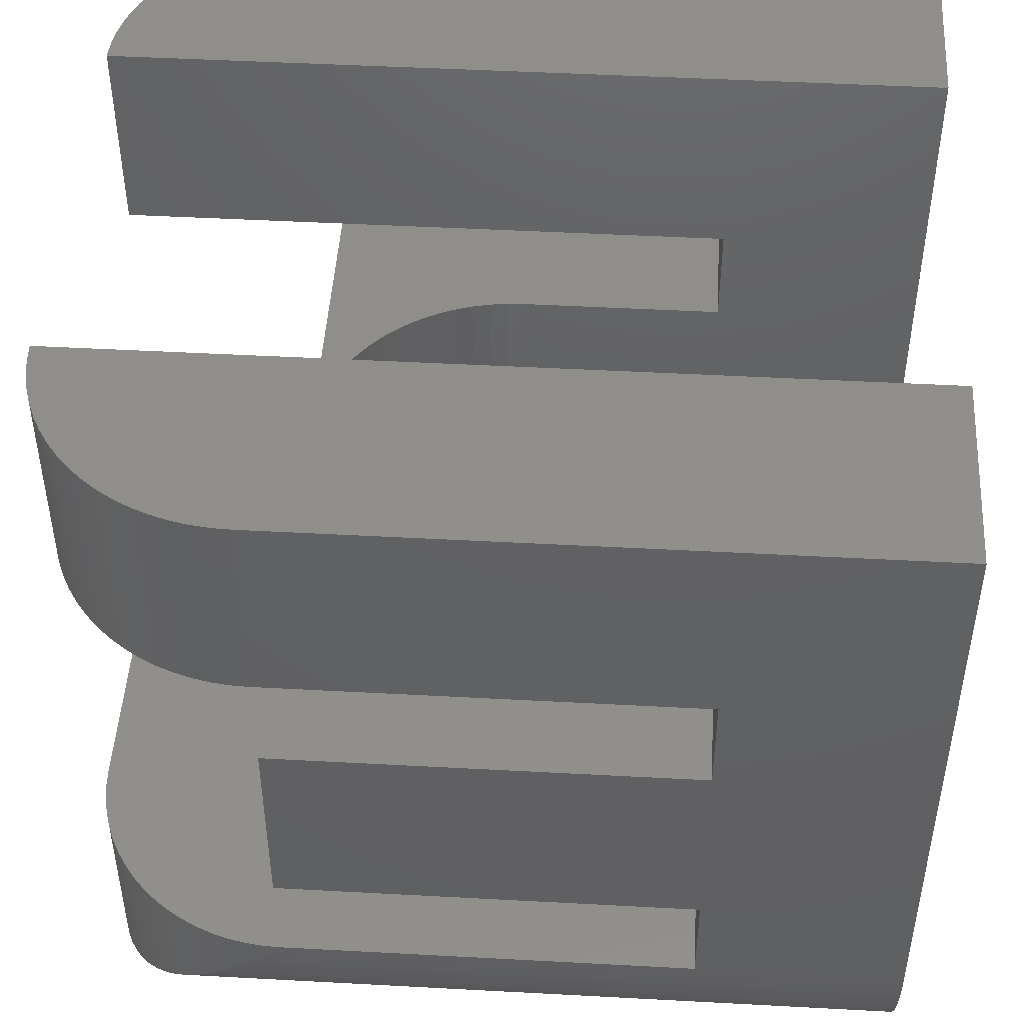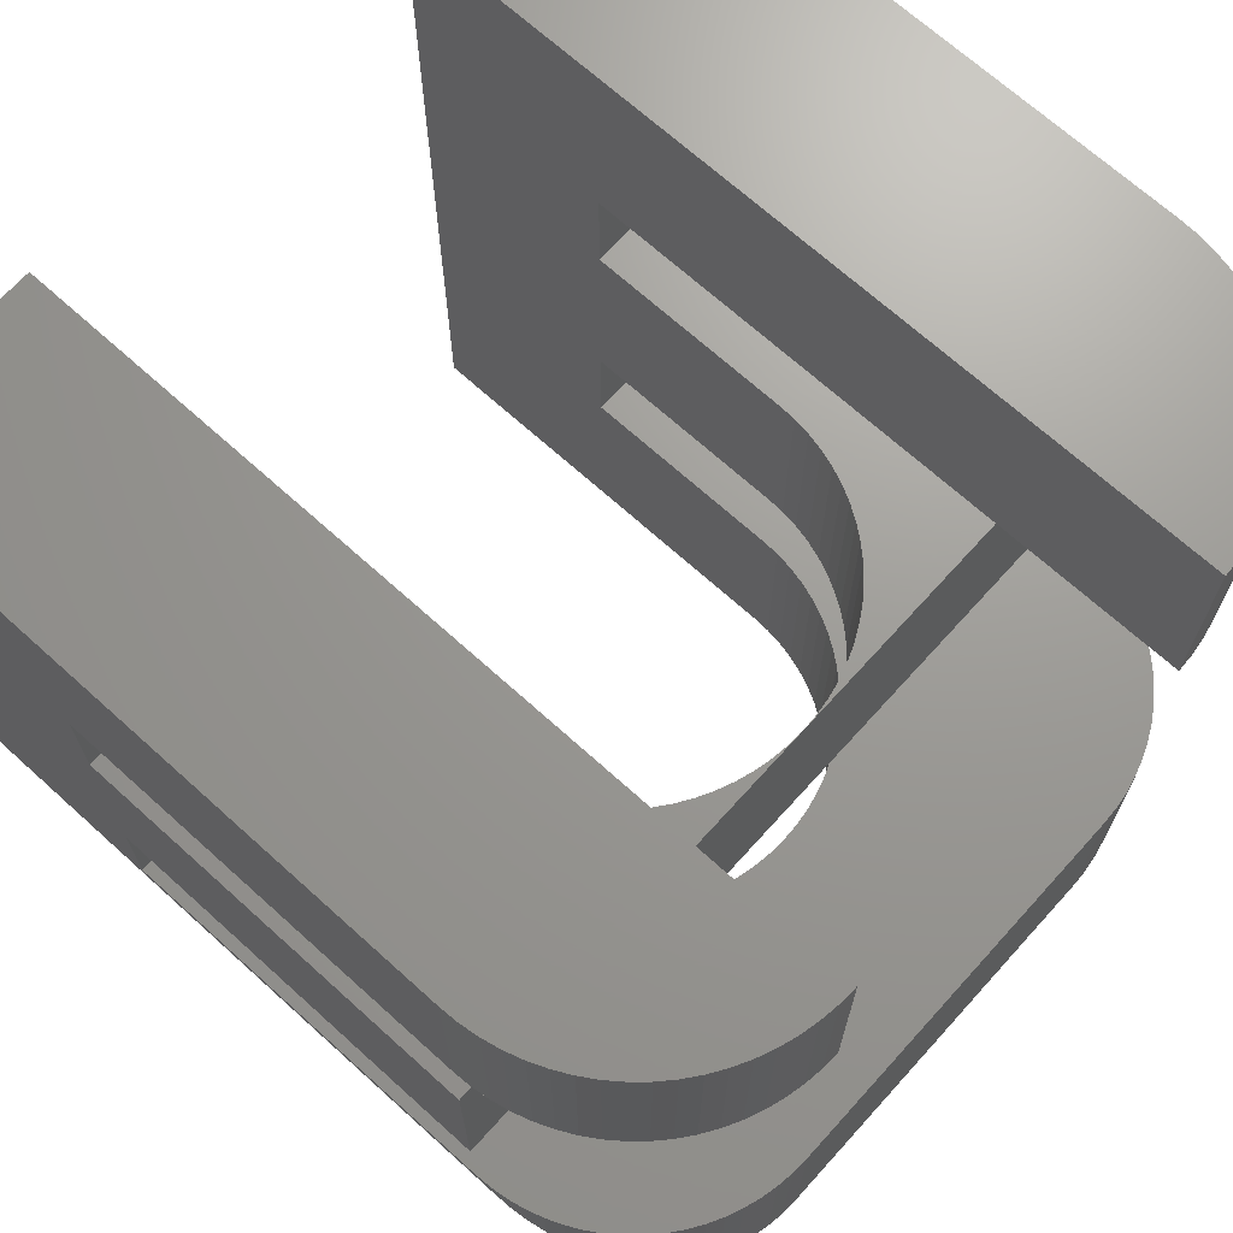
<metadata>
{"format":"stl","ext":"stl","renderer":"f3d","projection":"perspective","resolution":1024,"background":"white","views":[{"elev":47.4,"azim":93.5,"up":"+Z"},{"elev":69.4,"azim":-47.9,"up":"+Z"}]}
</metadata>
<code>
# stl→obj: 382 verts, 786 faces
v 3 0 0
v 2.996 1.913 0
v 3 2 0
v 2.985 1.826 0
v 2.966 1.741 0
v 2.94 1.658 0
v 2.906 1.577 0
v 2.866 1.5 0
v 2.819 1.426 0
v 2.766 1.357 0
v 2.707 1.293 0
v 2.643 1.234 0
v 2.574 1.181 0
v 2.5 1.134 0
v 2.423 1.094 0
v 2.342 1.06 0
v 2.259 1.034 0
v 2.174 1.015 0
v 2.087 1.004 0
v 2 1 0
v 1 0 0
v 1.913 1.004 0
v 1.826 1.015 0
v 1.741 1.034 0
v 1.658 1.06 0
v 1.577 1.094 0
v 1.5 1.134 0
v 1.426 1.181 0
v 1.357 1.234 0
v 1.293 1.293 0
v 1.234 1.357 0
v 1.181 1.426 0
v 1.134 1.5 0
v 1.094 1.577 0
v 1.06 1.658 0
v 1.034 1.741 0
v 1.015 1.826 0
v 1.004 1.913 0
v 1 2 0
v 3 4 4
v 4 1 4
v 4 4 4
v 3 0 4
v 3.996 0.9128 4
v 3.985 0.8263 4
v 3.966 0.7412 4
v 3.94 0.658 4
v 3.906 0.5774 4
v 3.866 0.5 4
v 3.819 0.4264 4
v 3.766 0.3572 4
v 3.707 0.2929 4
v 3.643 0.2339 4
v 3.574 0.1808 4
v 3.5 0.134 4
v 3.423 0.09369 4
v 3.342 0.0603 4
v 3.259 0.03407 4
v 3.174 0.01518 4
v 3.087 0.003799 4
v 0 1 4
v 1 0 4
v 1 4 4
v 0.9129 0.003799 4
v 0.8264 0.01518 4
v 0.7412 0.03407 4
v 0.658 0.0603 4
v 0.5774 0.09369 4
v 0.5 0.134 4
v 0.4264 0.1808 4
v 0.3572 0.2339 4
v 0.2929 0.2929 4
v 0.234 0.3572 4
v 0.1809 0.4264 4
v 0.134 0.5 4
v 0.0937 0.5774 4
v 0.06032 0.658 4
v 0.03409 0.7412 4
v 0.0152 0.8263 4
v 0 4 4
v 0.003815 0.9128 4
v 3 2 1.5
v 3 3 2.5
v 3 3 1.5
v 3 2 2.5
v 3 4 0
v 3 3 1
v 3 2 1
v 3 3 3
v 3 0 3
v 2.996 1.913 1
v 2.996 1.913 1.5
v 2.996 1.913 2.5
v 2.985 1.826 1
v 2.985 1.826 1.5
v 2.985 1.826 2.5
v 2.966 1.741 1
v 2.966 1.741 1.5
v 2.966 1.741 2.5
v 2.94 1.658 1
v 2.94 1.658 1.5
v 2.94 1.658 2.5
v 2.906 1.577 1
v 2.906 1.577 1.5
v 2.906 1.577 2.5
v 2.866 1.5 1
v 2.866 1.5 1.5
v 2.866 1.5 2.5
v 2.819 1.426 1
v 2.819 1.426 1.5
v 2.819 1.426 2.5
v 2.766 1.357 1
v 2.766 1.357 1.5
v 2.766 1.357 2.5
v 2.707 1.293 1
v 2.707 1.293 1.5
v 2.707 1.293 2.5
v 2.643 1.234 1
v 2.643 1.234 2.5
v 2.643 1.234 1.5
v 2.574 1.181 1
v 2.574 1.181 2.5
v 2.574 1.181 1.5
v 2.5 1.134 1
v 2.5 1.134 2.5
v 2.5 1.134 1.5
v 2.423 1.094 1
v 2.423 1.094 2.5
v 2.423 1.094 1.5
v 2.342 1.06 1
v 2.342 1.06 2.5
v 2.342 1.06 1.5
v 2.259 1.034 1
v 2.259 1.034 2.5
v 2.259 1.034 1.5
v 2.174 1.015 1
v 2.174 1.015 2.5
v 2.174 1.015 1.5
v 2.087 1.004 1
v 2.087 1.004 2.5
v 2.087 1.004 1.5
v 2 1 1
v 2 1 2.5
v 2 1 1.5
v 1.913 1.004 1
v 1.913 1.004 2.5
v 1.913 1.004 1.5
v 1.826 1.015 1
v 1.826 1.015 2.5
v 1.826 1.015 1.5
v 1.741 1.034 1
v 1.741 1.034 2.5
v 1.741 1.034 1.5
v 1.658 1.06 1
v 1.658 1.06 2.5
v 1.658 1.06 1.5
v 1.577 1.094 1
v 1.577 1.094 2.5
v 1.577 1.094 1.5
v 1.5 1.134 1
v 1.5 1.134 2.5
v 1.5 1.134 1.5
v 1.426 1.181 1
v 1.426 1.181 2.5
v 1.426 1.181 1.5
v 1.357 1.234 1
v 1.357 1.234 2.5
v 1.357 1.234 1.5
v 1.293 1.293 1
v 1.293 1.293 2.5
v 1.293 1.293 1.5
v 1.234 1.357 1
v 1.234 1.357 1.5
v 1.234 1.357 2.5
v 1.181 1.426 1
v 1.181 1.426 1.5
v 1.181 1.426 2.5
v 1.134 1.5 1
v 1.134 1.5 1.5
v 1.134 1.5 2.5
v 1.094 1.577 1
v 1.094 1.577 1.5
v 1.094 1.577 2.5
v 1.06 1.658 1
v 1.06 1.658 1.5
v 1.06 1.658 2.5
v 1.034 1.741 1
v 1.034 1.741 1.5
v 1.034 1.741 2.5
v 1.015 1.826 1
v 1.015 1.826 1.5
v 1.015 1.826 2.5
v 1.004 1.913 1
v 1.004 1.913 1.5
v 1.004 1.913 2.5
v 1 2 1
v 1 2 1.5
v 1 2 2.5
v 1 3 1.5
v 1 3 2.5
v 1 3 3
v 1 0 3
v 1 4 0
v 1 3 1
v 4 4 1
v 3.996 4 0.9129
v 3.985 4 0.8264
v 3.966 4 0.7412
v 3.94 4 0.658
v 3.906 4 0.5774
v 3.866 4 0.5
v 3.819 4 0.4264
v 3.766 4 0.3572
v 3.707 4 0.2929
v 3.643 4 0.234
v 3.574 4 0.1809
v 3.5 4 0.134
v 3.423 4 0.0937
v 3.342 4 0.06032
v 3.259 4 0.03409
v 3.174 4 0.0152
v 3.087 4 0.003815
v 0 4 1
v 0.003799 4 0.9129
v 0.01518 4 0.8264
v 0.03407 4 0.7412
v 0.0603 4 0.658
v 0.09369 4 0.5774
v 0.134 4 0.5
v 0.1808 4 0.4264
v 0.2339 4 0.3572
v 0.2929 4 0.2929
v 0.3572 4 0.234
v 0.4264 4 0.1809
v 0.5 4 0.134
v 0.5774 4 0.0937
v 0.658 4 0.06032
v 0.7412 4 0.03409
v 0.8263 4 0.0152
v 0.9128 4 0.003815
v 0 1 1.5
v 0 3 2.5
v 0 3 1.5
v 0 1 2.5
v 0 3 1
v 0 3 3
v 0 1 3
v 0.003815 0.9128 3
v 0.003815 0.9128 1
v 0.003799 0.9132 0.9129
v 0.003815 0.9128 0.9127
v 0 1 1
v 0.0152 0.8263 3
v 0.0152 0.8263 1
v 0.01518 0.8265 0.8264
v 0.0152 0.8263 0.8263
v 0.03409 0.7412 3
v 0.03409 0.7412 1
v 0.03407 0.7412 0.7412
v 0.03409 0.7412 0.7411
v 0.06032 0.658 3
v 0.06032 0.658 1
v 0.0603 0.658 0.658
v 0.06032 0.658 0.658
v 0.0937 0.5774 3
v 0.0937 0.5774 1
v 0.09369 0.5774 0.5774
v 0.0937 0.5774 0.5774
v 0.134 0.5 3
v 0.134 0.5 1
v 0.134 0.5 0.5
v 0.1809 0.4264 3
v 0.1809 0.4264 1
v 0.1808 0.4264 0.4264
v 0.1809 0.4264 0.4264
v 0.234 0.3572 3
v 0.234 0.3572 1
v 0.2339 0.3572 0.3572
v 0.234 0.3572 0.3572
v 0.2929 0.2929 3
v 0.2929 0.2929 1
v 0.2929 0.2929 0.2929
v 0.3572 0.2339 3
v 0.3572 0.2339 1
v 0.3572 0.234 0.234
v 0.3572 0.2339 0.234
v 0.4264 0.1808 3
v 0.4264 0.1808 1
v 0.4264 0.1809 0.1809
v 0.4264 0.1808 0.1809
v 0.5 0.134 3
v 0.5 0.134 1
v 0.5 0.134 0.134
v 0.5774 0.09369 3
v 0.5774 0.09369 1
v 0.5774 0.0937 0.0937
v 0.5774 0.09369 0.0937
v 0.658 0.0603 3
v 0.658 0.0603 1
v 0.658 0.06031 0.06032
v 0.658 0.0603 0.06031
v 0.7412 0.03407 3
v 0.7412 0.03407 1
v 0.7412 0.03408 0.03409
v 0.7412 0.03407 0.03408
v 0.8264 0.01518 3
v 0.8264 0.01518 1
v 0.8263 0.01519 0.0152
v 0.8264 0.01518 0.0152
v 0.9129 0.003799 3
v 0.9129 0.003799 1
v 0.9128 0.003801 0.003815
v 0.9129 0.003799 0.003814
v 1 0 1
v 3 0 1
v 3.087 0.003799 0.003817
v 3.087 0.003799 1
v 3.087 0.003799 0.003815
v 3.087 0.003799 3
v 3.174 0.01518 3
v 3.174 0.01518 0.0152
v 3.174 0.01518 1
v 3.259 0.03407 3
v 3.259 0.03407 0.03409
v 3.259 0.03407 1
v 3.342 0.0603 3
v 3.342 0.0603 0.06032
v 3.342 0.0603 1
v 3.423 0.09369 3
v 3.423 0.09369 0.09371
v 3.423 0.09369 1
v 3.423 0.09368 0.0937
v 3.5 0.134 3
v 3.5 0.134 0.134
v 3.5 0.134 1
v 3.574 0.1808 3
v 3.574 0.1808 0.1809
v 3.574 0.1808 1
v 3.643 0.2339 3
v 3.643 0.2339 0.234
v 3.643 0.2339 1
v 3.707 0.2929 3
v 3.707 0.2929 0.2929
v 3.707 0.2929 1
v 3.766 0.3572 3
v 3.766 0.3572 0.3572
v 3.766 0.3572 1
v 3.819 0.4264 3
v 3.819 0.4264 0.4265
v 3.819 0.4264 1
v 3.819 0.4264 0.4264
v 3.866 0.5 3
v 3.866 0.5 0.5
v 3.866 0.5 1
v 3.906 0.5774 3
v 3.906 0.5774 0.5774
v 3.906 0.5774 1
v 3.906 0.5773 0.5774
v 3.94 0.658 3
v 3.94 0.658 0.658
v 3.94 0.658 1
v 3.94 0.6579 0.658
v 3.966 0.7412 3
v 3.966 0.7412 0.7413
v 3.966 0.7412 1
v 3.966 0.7411 0.7412
v 3.985 0.8263 3
v 3.985 0.8263 0.8265
v 3.985 0.8263 1
v 3.985 0.8263 0.8264
v 3.996 0.9128 3
v 3.996 0.9128 0.9132
v 3.996 0.9128 1
v 3.996 0.9127 0.9129
v 4 1 3
v 4 1 1
v 4 1 2.5
v 4 3 1.5
v 4 3 2.5
v 4 1 1.5
v 4 3 3
v 4 3 1
f 1 2 3
f 1 4 2
f 1 5 4
f 1 6 5
f 1 7 6
f 1 8 7
f 1 9 8
f 1 10 9
f 1 11 10
f 1 12 11
f 1 13 12
f 1 14 13
f 1 15 14
f 1 16 15
f 1 17 16
f 1 18 17
f 1 19 18
f 1 20 19
f 21 20 1
f 20 21 22
f 22 21 23
f 23 21 24
f 24 21 25
f 25 21 26
f 26 21 27
f 27 21 28
f 21 29 28
f 21 30 29
f 21 31 30
f 21 32 31
f 21 33 32
f 21 34 33
f 21 35 34
f 21 36 35
f 21 37 36
f 21 38 37
f 38 21 39
f 40 41 42
f 43 41 40
f 41 43 44
f 44 43 45
f 45 43 46
f 46 43 47
f 47 43 48
f 48 43 49
f 49 43 50
f 50 43 51
f 51 43 52
f 52 43 53
f 53 43 54
f 54 43 55
f 55 43 56
f 56 43 57
f 57 43 58
f 58 43 59
f 59 43 60
f 61 62 63
f 62 61 64
f 64 61 65
f 65 61 66
f 66 61 67
f 67 61 68
f 68 61 69
f 69 61 70
f 70 61 71
f 71 61 72
f 72 61 73
f 73 61 74
f 74 61 75
f 75 61 76
f 76 61 77
f 77 61 78
f 78 61 79
f 61 63 80
f 79 61 81
f 82 83 84
f 83 82 85
f 84 86 87
f 3 87 86
f 87 3 88
f 86 84 40
f 83 40 84
f 89 40 83
f 43 89 90
f 89 43 40
f 2 88 3
f 88 2 91
f 92 85 82
f 85 92 93
f 4 91 2
f 91 4 94
f 95 93 92
f 93 95 96
f 5 94 4
f 94 5 97
f 98 96 95
f 96 98 99
f 6 97 5
f 97 6 100
f 101 99 98
f 99 101 102
f 7 100 6
f 100 7 103
f 104 102 101
f 102 104 105
f 8 103 7
f 103 8 106
f 107 105 104
f 105 107 108
f 9 106 8
f 106 9 109
f 110 108 107
f 108 110 111
f 10 109 9
f 109 10 112
f 113 111 110
f 111 113 114
f 11 112 10
f 112 11 115
f 116 114 113
f 114 116 117
f 11 118 115
f 118 11 12
f 116 119 117
f 119 116 120
f 12 121 118
f 121 12 13
f 120 122 119
f 122 120 123
f 13 124 121
f 124 13 14
f 123 125 122
f 125 123 126
f 14 127 124
f 127 14 15
f 126 128 125
f 128 126 129
f 15 130 127
f 130 15 16
f 129 131 128
f 131 129 132
f 16 133 130
f 133 16 17
f 132 134 131
f 134 132 135
f 17 136 133
f 136 17 18
f 135 137 134
f 137 135 138
f 18 139 136
f 139 18 19
f 138 140 137
f 140 138 141
f 19 142 139
f 142 19 20
f 141 143 140
f 143 141 144
f 20 145 142
f 145 20 22
f 144 146 143
f 146 144 147
f 22 148 145
f 148 22 23
f 147 149 146
f 149 147 150
f 23 151 148
f 151 23 24
f 150 152 149
f 152 150 153
f 24 154 151
f 154 24 25
f 153 155 152
f 155 153 156
f 25 157 154
f 157 25 26
f 156 158 155
f 158 156 159
f 26 160 157
f 160 26 27
f 159 161 158
f 161 159 162
f 27 163 160
f 163 27 28
f 162 164 161
f 164 162 165
f 28 166 163
f 166 28 29
f 165 167 164
f 167 165 168
f 29 169 166
f 169 29 30
f 168 170 167
f 170 168 171
f 169 31 172
f 31 169 30
f 170 173 174
f 173 170 171
f 172 32 175
f 32 172 31
f 174 176 177
f 176 174 173
f 175 33 178
f 33 175 32
f 177 179 180
f 179 177 176
f 178 34 181
f 34 178 33
f 180 182 183
f 182 180 179
f 181 35 184
f 35 181 34
f 183 185 186
f 185 183 182
f 184 36 187
f 36 184 35
f 186 188 189
f 188 186 185
f 187 37 190
f 37 187 36
f 189 191 192
f 191 189 188
f 190 38 193
f 38 190 37
f 192 194 195
f 194 192 191
f 193 39 196
f 39 193 38
f 195 197 198
f 197 195 194
f 198 199 200
f 199 198 197
f 200 63 201
f 62 201 63
f 201 62 202
f 63 200 203
f 199 203 200
f 204 203 199
f 39 204 196
f 204 39 203
f 205 40 42
f 86 205 206
f 86 206 207
f 86 207 208
f 86 208 209
f 86 209 210
f 86 210 211
f 86 211 212
f 86 212 213
f 86 213 214
f 86 214 215
f 86 215 216
f 86 216 217
f 86 217 218
f 86 218 219
f 86 219 220
f 86 220 221
f 86 221 222
f 205 86 40
f 63 223 80
f 203 223 63
f 223 203 224
f 224 203 225
f 225 203 226
f 226 203 227
f 227 203 228
f 228 203 229
f 229 203 230
f 230 203 231
f 231 203 232
f 232 203 233
f 233 203 234
f 234 203 235
f 235 203 236
f 236 203 237
f 237 203 238
f 238 203 239
f 239 203 240
f 241 242 243
f 242 241 244
f 243 223 245
f 242 223 243
f 223 242 80
f 246 80 242
f 61 246 247
f 246 61 80
f 248 61 247
f 61 248 81
f 249 250 251
f 250 249 252
f 253 81 248
f 81 253 79
f 254 251 255
f 254 255 256
f 251 254 249
f 257 79 253
f 79 257 78
f 258 256 259
f 258 259 260
f 256 258 254
f 261 78 257
f 78 261 77
f 262 260 263
f 262 263 264
f 260 262 258
f 265 77 261
f 77 265 76
f 266 264 267
f 266 267 268
f 264 266 262
f 269 76 265
f 76 269 75
f 270 268 271
f 270 271 271
f 268 270 266
f 272 75 269
f 75 272 74
f 273 271 274
f 273 274 275
f 271 273 270
f 276 74 272
f 74 276 73
f 277 275 278
f 277 278 279
f 275 277 273
f 280 73 276
f 73 280 72
f 281 279 282
f 281 282 282
f 279 281 277
f 280 71 72
f 71 280 283
f 282 284 281
f 285 284 282
f 284 285 286
f 283 70 71
f 70 283 287
f 286 288 284
f 289 288 286
f 288 289 290
f 287 69 70
f 69 287 291
f 290 292 288
f 292 290 293
f 291 68 69
f 68 291 294
f 293 295 292
f 296 295 293
f 295 296 297
f 294 67 68
f 67 294 298
f 297 299 295
f 300 299 297
f 299 300 301
f 298 66 67
f 66 298 302
f 301 303 299
f 304 303 301
f 303 304 305
f 302 65 66
f 65 302 306
f 305 307 303
f 308 307 305
f 307 308 309
f 306 64 65
f 64 306 310
f 309 311 307
f 312 311 309
f 311 312 313
f 313 314 311
f 314 313 21
f 310 62 64
f 62 310 202
f 21 315 314
f 315 21 1
f 315 316 317
f 315 318 316
f 318 315 1
f 90 60 43
f 60 90 319
f 319 59 60
f 59 319 320
f 317 321 322
f 317 321 321
f 321 317 316
f 320 58 59
f 58 320 323
f 322 324 325
f 322 324 324
f 324 322 321
f 323 57 58
f 57 323 326
f 325 327 328
f 325 327 327
f 327 325 324
f 326 56 57
f 56 326 329
f 328 330 331
f 328 332 330
f 332 328 327
f 329 55 56
f 55 329 333
f 331 334 335
f 331 334 334
f 334 331 330
f 333 54 55
f 54 333 336
f 335 337 338
f 335 337 337
f 337 335 334
f 336 53 54
f 53 336 339
f 338 340 341
f 338 340 340
f 340 338 337
f 339 52 53
f 52 339 342
f 341 343 344
f 341 343 343
f 343 341 340
f 52 345 51
f 345 52 342
f 344 346 347
f 346 344 346
f 346 344 343
f 51 348 50
f 348 51 345
f 347 349 350
f 349 347 351
f 351 347 346
f 50 352 49
f 352 50 348
f 350 353 354
f 353 350 353
f 353 350 349
f 49 355 48
f 355 49 352
f 354 356 357
f 356 354 358
f 358 354 353
f 48 359 47
f 359 48 355
f 357 360 361
f 360 357 362
f 362 357 356
f 47 363 46
f 363 47 359
f 361 364 365
f 364 361 366
f 366 361 360
f 46 367 45
f 367 46 363
f 365 368 369
f 368 365 370
f 370 365 364
f 45 371 44
f 371 45 367
f 369 372 373
f 372 369 374
f 374 369 368
f 44 375 41
f 375 44 371
f 376 373 372
f 377 378 379
f 378 377 380
f 379 42 381
f 41 381 42
f 381 41 375
f 42 379 205
f 378 205 379
f 205 378 382
f 247 202 310
f 247 310 306
f 247 306 302
f 247 302 298
f 247 298 294
f 247 294 291
f 247 291 287
f 247 287 283
f 247 283 280
f 247 280 276
f 247 276 272
f 247 272 269
f 247 269 265
f 247 265 261
f 247 261 257
f 247 257 253
f 247 253 248
f 202 247 201
f 201 247 246
f 90 375 371
f 90 371 367
f 90 367 363
f 90 363 359
f 90 359 355
f 90 355 352
f 90 352 348
f 90 348 345
f 90 345 342
f 90 342 339
f 90 339 336
f 90 336 333
f 90 333 329
f 90 329 326
f 90 326 323
f 90 323 320
f 90 320 319
f 375 90 89
f 375 89 381
f 242 201 246
f 201 242 200
f 83 381 89
f 381 83 379
f 200 242 198
f 244 198 242
f 198 244 195
f 195 244 192
f 192 244 189
f 189 244 186
f 186 244 183
f 183 244 180
f 146 244 143
f 149 244 146
f 152 244 149
f 155 244 152
f 158 244 155
f 161 244 158
f 164 244 161
f 167 244 164
f 170 244 167
f 174 244 170
f 177 244 174
f 180 244 177
f 85 379 83
f 379 85 377
f 93 377 85
f 96 377 93
f 99 377 96
f 102 377 99
f 105 377 102
f 108 377 105
f 111 377 108
f 114 377 111
f 117 377 114
f 119 377 117
f 122 377 119
f 125 377 122
f 128 377 125
f 131 377 128
f 134 377 131
f 137 377 134
f 140 377 137
f 377 140 143
f 241 143 244
f 143 241 144
f 144 377 143
f 377 144 380
f 241 147 144
f 241 150 147
f 241 153 150
f 241 156 153
f 241 159 156
f 241 162 159
f 241 165 162
f 241 168 165
f 241 171 168
f 241 173 171
f 241 176 173
f 241 179 176
f 241 182 179
f 241 185 182
f 241 188 185
f 241 191 188
f 241 194 191
f 241 197 194
f 243 197 241
f 197 243 199
f 380 82 378
f 380 92 82
f 380 95 92
f 380 98 95
f 380 101 98
f 380 104 101
f 380 107 104
f 380 110 107
f 380 113 110
f 380 116 113
f 380 120 116
f 380 123 120
f 380 126 123
f 380 129 126
f 380 132 129
f 380 135 132
f 380 138 135
f 380 141 138
f 141 380 144
f 378 82 84
f 245 199 243
f 199 245 204
f 87 378 84
f 378 87 382
f 245 196 204
f 196 252 314
f 314 252 311
f 311 252 307
f 307 252 303
f 303 252 299
f 299 252 295
f 295 252 292
f 292 252 288
f 288 252 284
f 284 252 281
f 281 252 277
f 277 252 273
f 273 252 270
f 270 252 266
f 266 252 262
f 262 252 258
f 258 252 254
f 196 245 252
f 254 252 249
f 88 376 382
f 91 376 88
f 97 376 94
f 100 376 97
f 103 376 100
f 106 376 103
f 109 376 106
f 112 373 109
f 373 112 369
f 369 112 365
f 365 112 361
f 361 112 357
f 115 354 112
f 354 115 350
f 350 115 347
f 347 115 344
f 344 115 341
f 88 382 87
f 94 376 91
f 376 109 373
f 357 112 354
f 341 115 338
f 338 115 335
f 118 335 115
f 335 118 331
f 331 118 328
f 328 118 325
f 325 118 322
f 322 118 317
f 317 118 315
f 121 315 118
f 124 315 121
f 127 315 124
f 130 315 127
f 133 315 130
f 136 315 133
f 139 315 136
f 142 315 139
f 314 142 145
f 314 145 148
f 314 148 151
f 314 151 154
f 314 154 157
f 314 157 160
f 314 160 163
f 142 314 315
f 166 314 163
f 169 314 166
f 172 314 169
f 175 314 172
f 178 314 175
f 181 314 178
f 184 314 181
f 187 314 184
f 190 314 187
f 193 314 190
f 314 193 196
f 382 206 205
f 374 382 376
f 374 376 372
f 382 374 206
f 374 207 206
f 370 374 368
f 374 370 207
f 370 208 207
f 366 370 364
f 370 366 208
f 366 209 208
f 362 366 360
f 366 362 209
f 362 210 209
f 358 362 356
f 362 358 210
f 358 211 210
f 353 358 353
f 358 353 211
f 353 212 211
f 351 353 349
f 353 351 212
f 351 213 212
f 346 351 346
f 351 346 213
f 346 214 213
f 343 346 343
f 346 343 214
f 340 343 340
f 343 340 215
f 343 215 214
f 337 340 337
f 340 337 216
f 340 216 215
f 334 337 334
f 337 334 217
f 337 217 216
f 332 334 330
f 334 332 218
f 334 218 217
f 327 332 327
f 332 327 219
f 332 219 218
f 324 327 324
f 327 324 220
f 327 220 219
f 321 324 321
f 324 321 221
f 324 221 220
f 318 321 316
f 321 318 222
f 321 222 221
f 3 318 1
f 318 3 222
f 222 3 86
f 312 39 21
f 312 21 313
f 240 39 312
f 39 240 203
f 308 312 309
f 312 308 240
f 240 308 239
f 304 308 305
f 308 304 239
f 239 304 238
f 300 304 301
f 304 300 238
f 238 300 237
f 296 300 297
f 300 296 237
f 237 296 236
f 293 236 296
f 236 293 235
f 289 293 290
f 293 289 235
f 235 289 234
f 285 289 286
f 289 285 234
f 234 285 233
f 282 285 282
f 285 282 233
f 233 282 232
f 232 278 231
f 282 278 232
f 278 282 279
f 231 274 230
f 278 274 231
f 274 278 275
f 230 271 229
f 274 271 230
f 271 274 271
f 229 267 228
f 271 267 229
f 267 271 268
f 228 263 227
f 267 263 228
f 263 267 264
f 227 259 226
f 263 259 227
f 259 263 260
f 226 255 225
f 259 255 226
f 255 259 256
f 225 250 224
f 255 250 225
f 250 255 251
f 224 245 223
f 250 245 224
f 245 250 252

</code>
